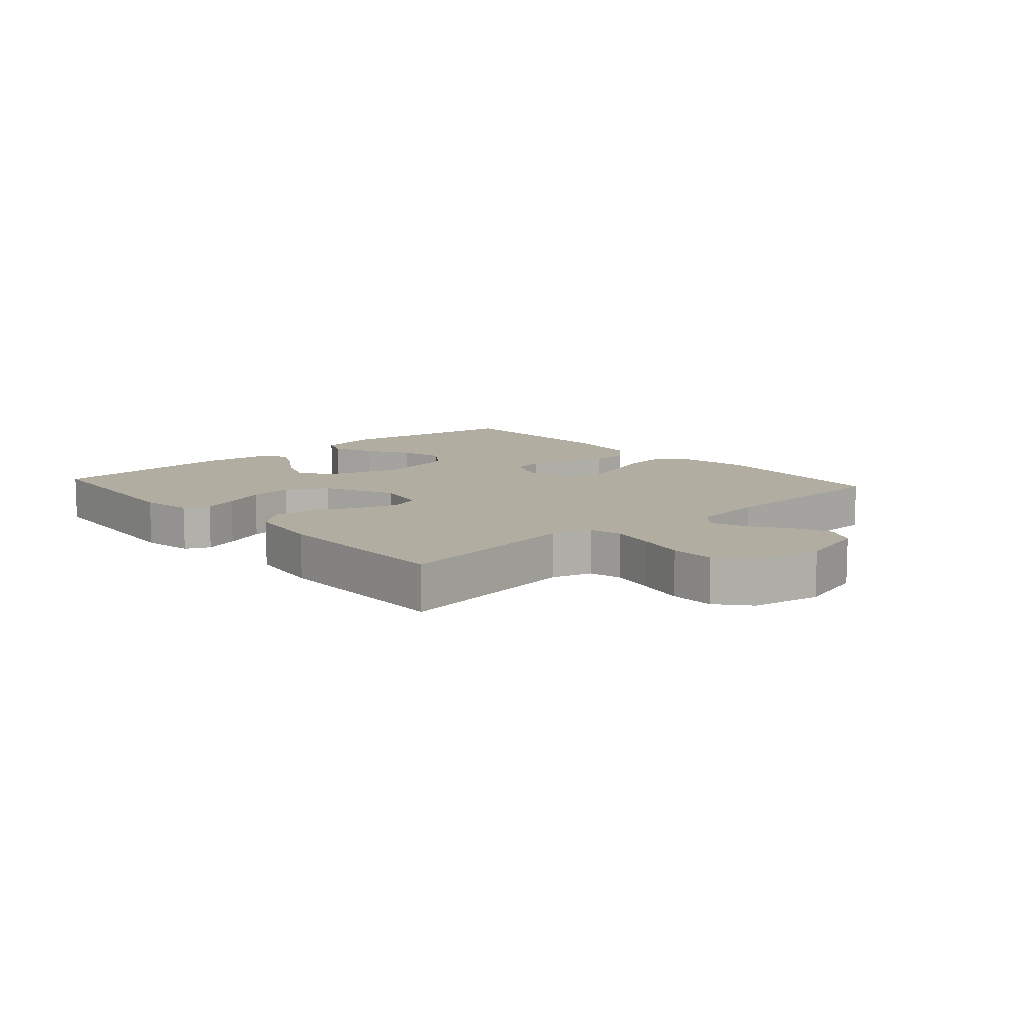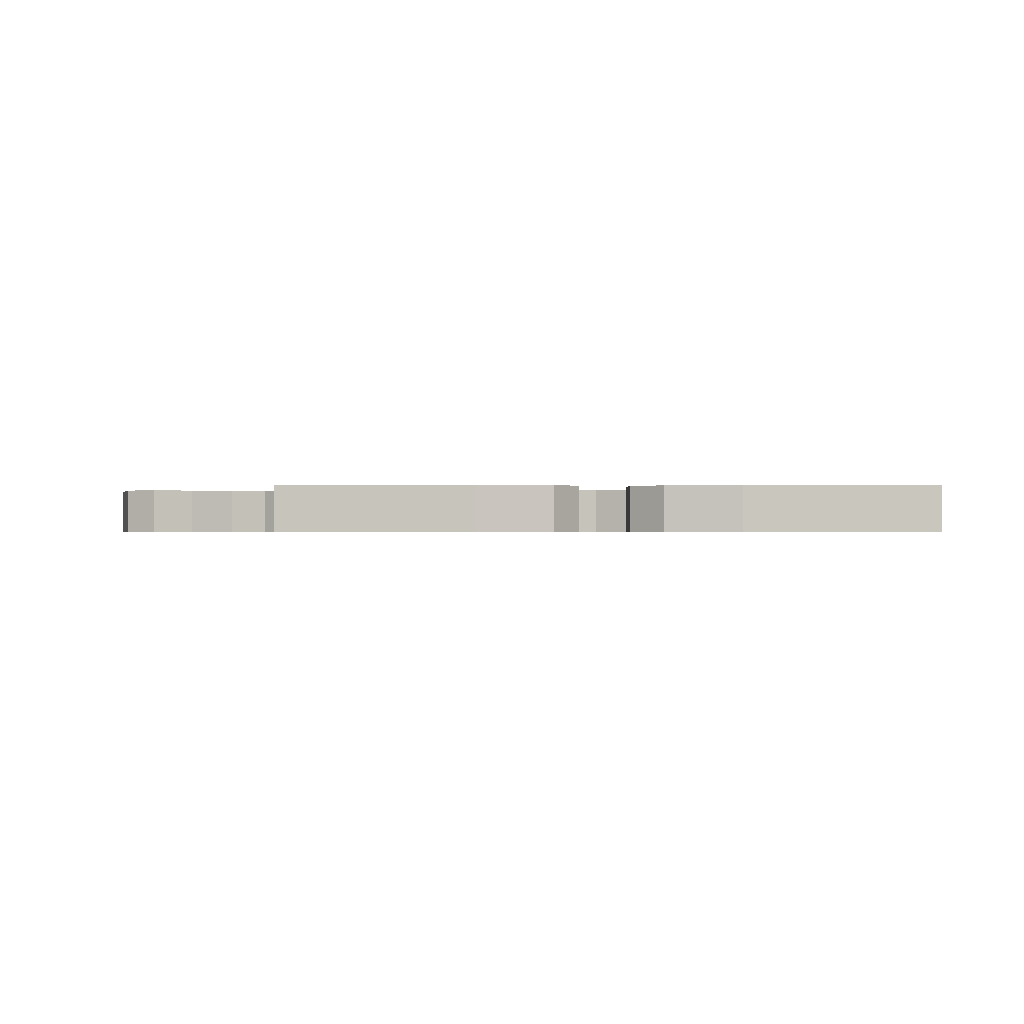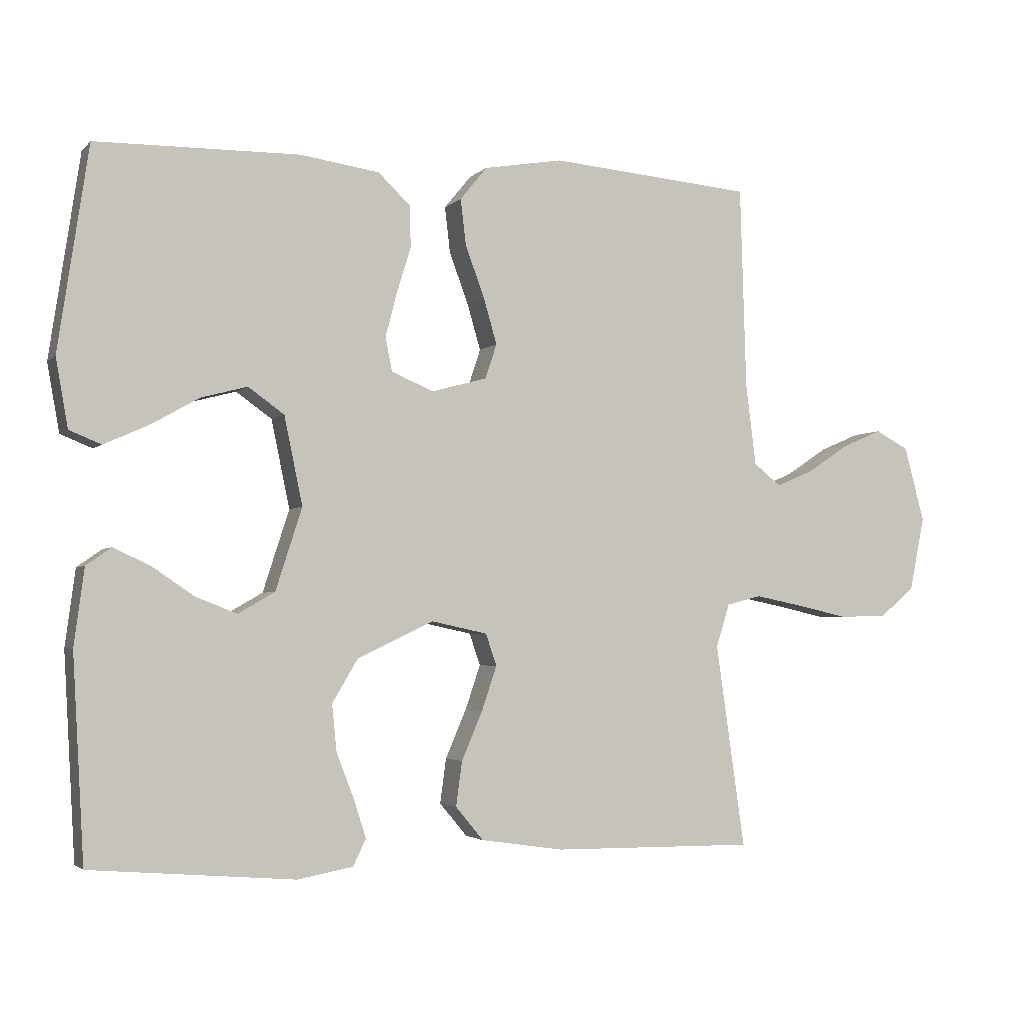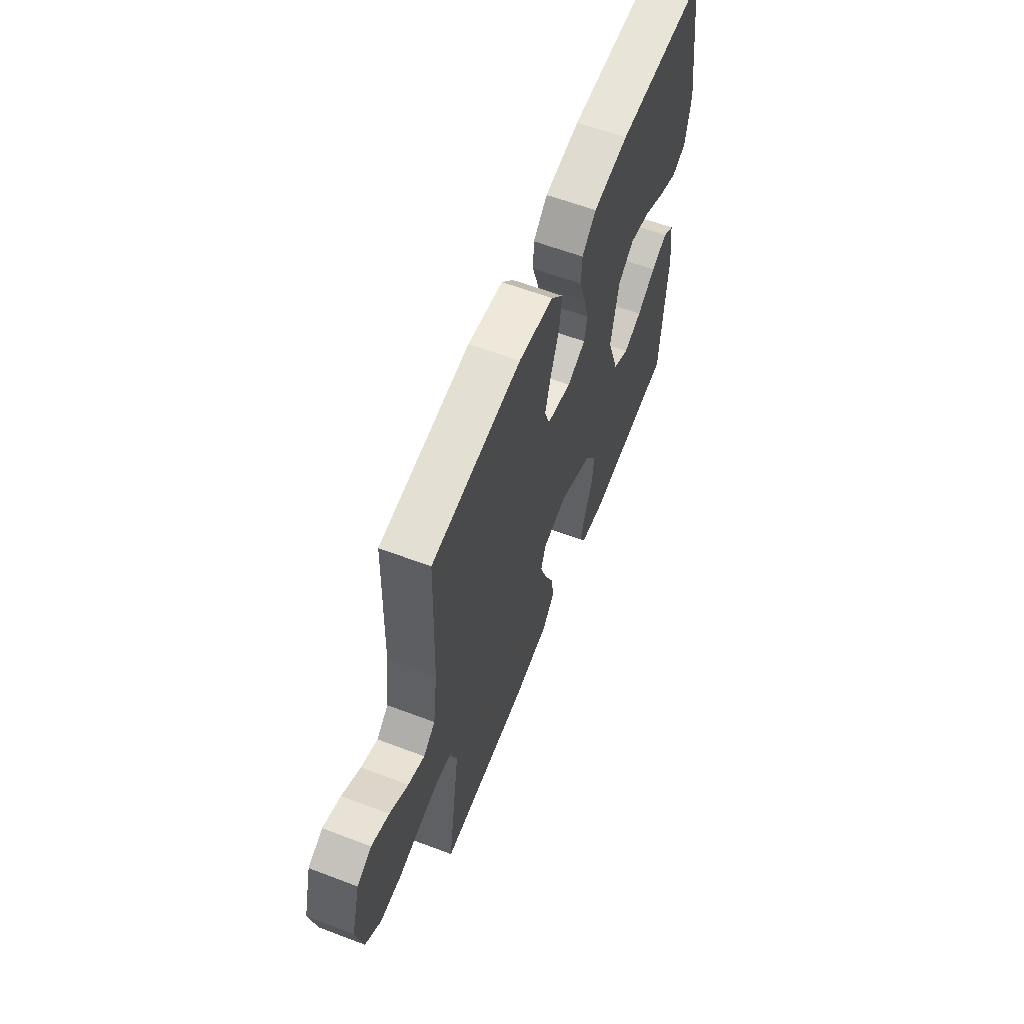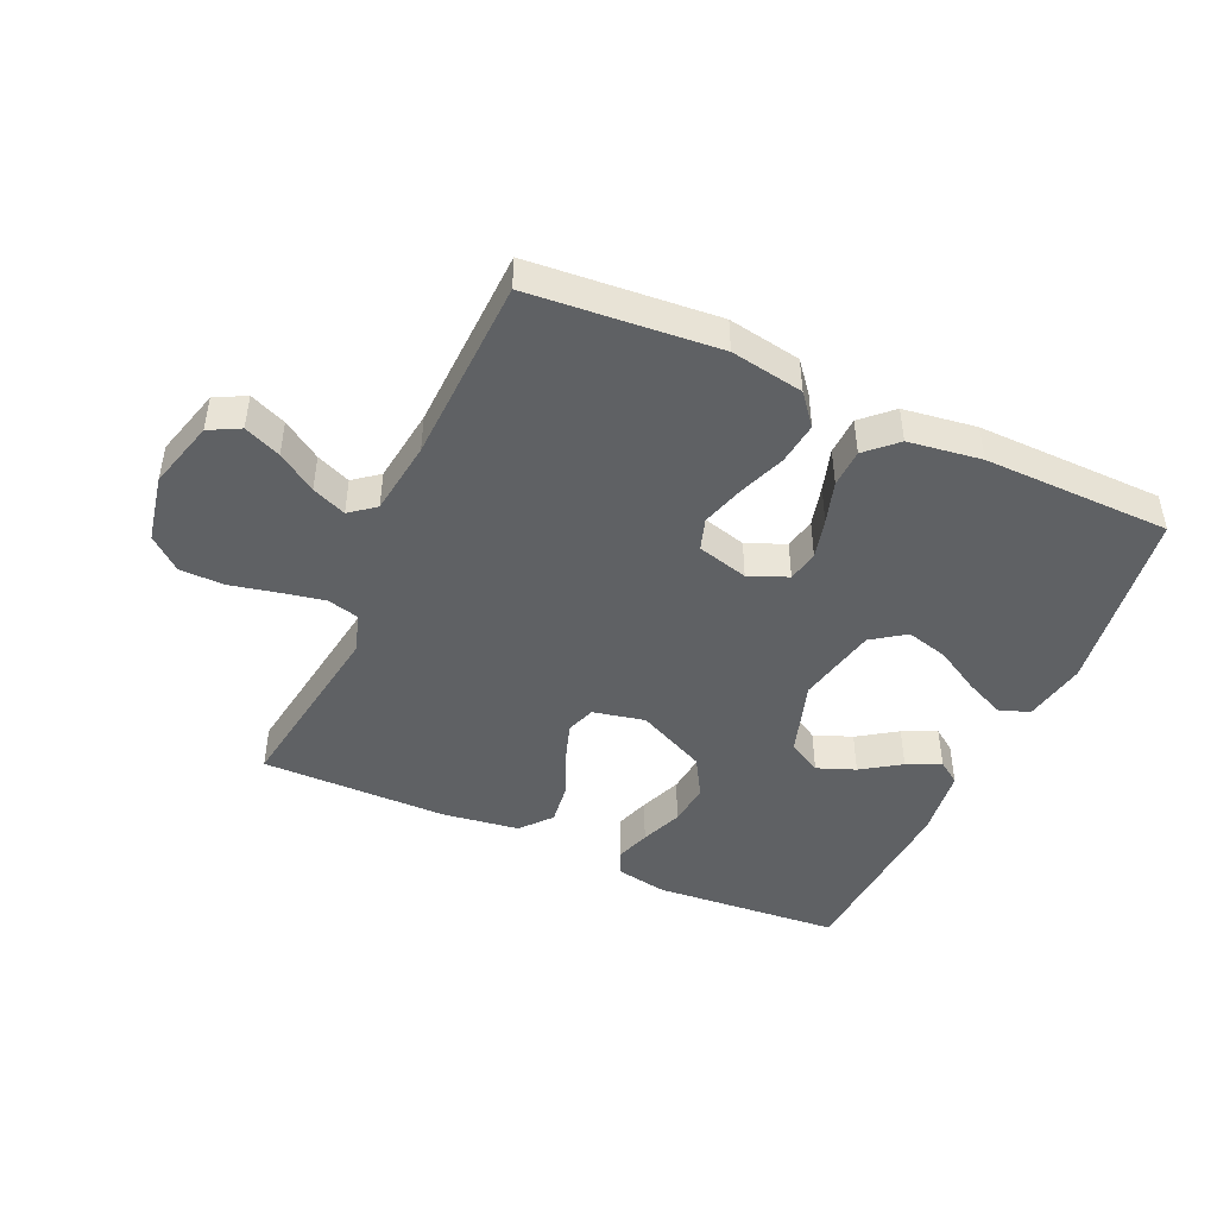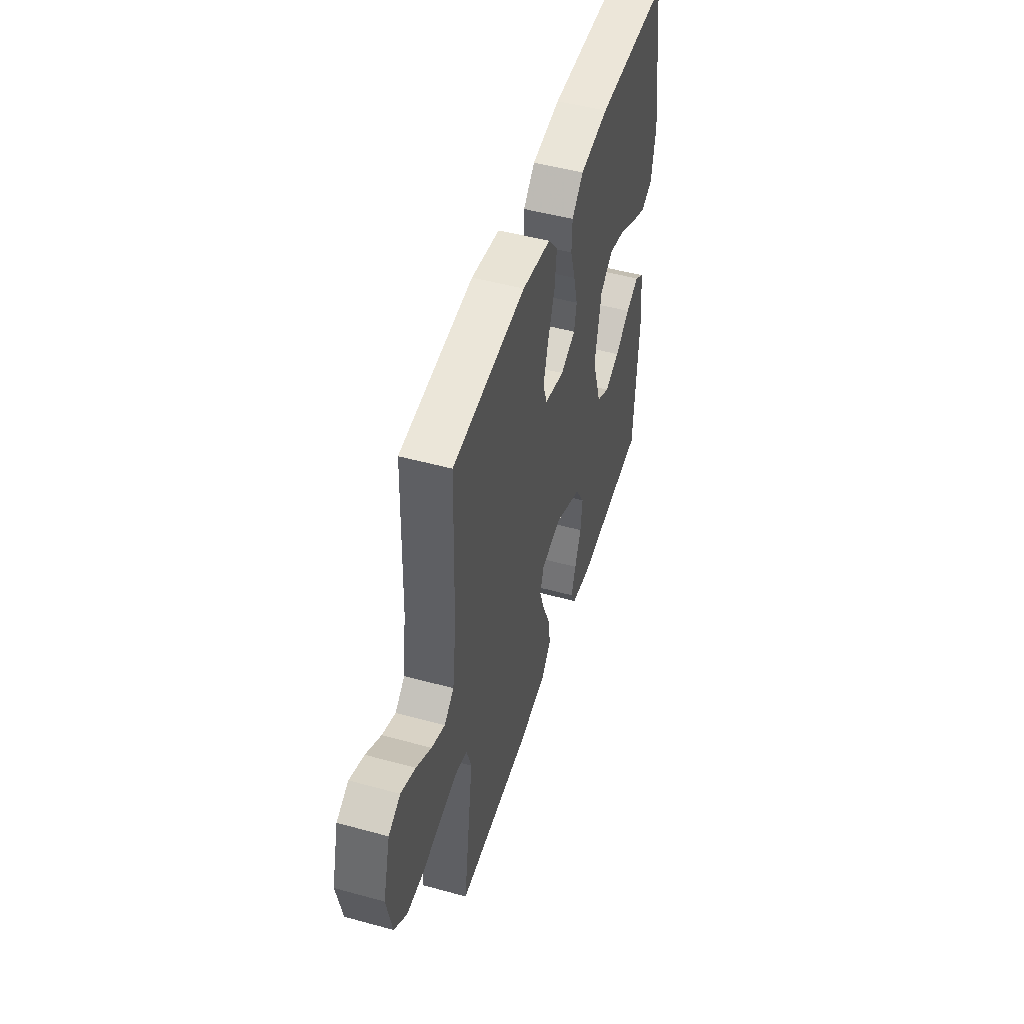
<metadata>
{"format":"obj","ext":"obj","renderer":"f3d","projection":"perspective","resolution":1024,"background":"white","views":[{"elev":10.5,"azim":-131.8,"up":"+Y"},{"elev":-0.6,"azim":-0.9,"up":"+Y"},{"elev":-3.0,"azim":159.0,"up":"+Z"},{"elev":61.1,"azim":-68.9,"up":"+Z"},{"elev":-45.7,"azim":-24.5,"up":"+Y"},{"elev":49.5,"azim":-73.1,"up":"+Z"}]}
</metadata>
<code>
v -0.5 0.07 0.5
v -0.2 0.07 0.526
v -0.083 0.07 0.506
v -0.043 0.07 0.457
v -0.051 0.07 0.389
v -0.079 0.07 0.314
v -0.099 0.07 0.245
v -0.082 0.07 0.194
v 0 0.07 0.172
v 0.062 0.07 0.198
v 0.072 0.07 0.248
v 0.055 0.07 0.313
v 0.034 0.07 0.381
v 0.036 0.07 0.442
v 0.083 0.07 0.487
v 0.2 0.07 0.504
v 0.5 0.07 0.5
v 0.545 0.07 0.2
v 0.527 0.07 0.099
v 0.48 0.07 0.08
v 0.415 0.07 0.109
v 0.343 0.07 0.15
v 0.275 0.07 0.168
v 0.222 0.07 0.13
v 0.195 0.07 0
v 0.234 0.07 -0.121
v 0.288 0.07 -0.152
v 0.349 0.07 -0.128
v 0.411 0.07 -0.086
v 0.465 0.07 -0.061
v 0.502 0.07 -0.087
v 0.517 0.07 -0.2
v 0.5 0.07 -0.5
v 0.2 0.07 -0.525
v 0.118 0.07 -0.51
v 0.099 0.07 -0.471
v 0.117 0.07 -0.415
v 0.143 0.07 -0.348
v 0.15 0.07 -0.279
v 0.112 0.07 -0.215
v 0 0.07 -0.162
v -0.083 0.07 -0.18
v -0.099 0.07 -0.227
v -0.077 0.07 -0.292
v -0.046 0.07 -0.364
v -0.037 0.07 -0.43
v -0.078 0.07 -0.479
v -0.2 0.07 -0.497
v -0.5 0.07 -0.5
v -0.457 0.07 -0.2
v -0.477 0.07 -0.136
v -0.528 0.07 -0.123
v -0.598 0.07 -0.137
v -0.674 0.07 -0.154
v -0.745 0.07 -0.153
v -0.797 0.07 -0.109
v -0.819 0.07 0
v -0.789 0.07 0.111
v -0.74 0.07 0.137
v -0.681 0.07 0.112
v -0.619 0.07 0.071
v -0.564 0.07 0.048
v -0.524 0.07 0.08
v -0.509 0.07 0.2
v -0.5 0 0.5
v -0.2 0 0.526
v -0.083 0 0.506
v -0.043 0 0.457
v -0.051 0 0.389
v -0.079 0 0.314
v -0.099 0 0.245
v -0.082 0 0.194
v 0 0 0.172
v 0.062 0 0.198
v 0.072 0 0.248
v 0.055 0 0.313
v 0.034 0 0.381
v 0.036 0 0.442
v 0.083 0 0.487
v 0.2 0 0.504
v 0.5 0 0.5
v 0.545 0 0.2
v 0.527 0 0.099
v 0.48 0 0.08
v 0.415 0 0.109
v 0.343 0 0.15
v 0.275 0 0.168
v 0.222 0 0.13
v 0.195 0 0
v 0.234 0 -0.121
v 0.288 0 -0.152
v 0.349 0 -0.128
v 0.411 0 -0.086
v 0.465 0 -0.061
v 0.502 0 -0.087
v 0.517 0 -0.2
v 0.5 0 -0.5
v 0.2 0 -0.525
v 0.118 0 -0.51
v 0.099 0 -0.471
v 0.117 0 -0.415
v 0.143 0 -0.348
v 0.15 0 -0.279
v 0.112 0 -0.215
v 0 0 -0.162
v -0.083 0 -0.18
v -0.099 0 -0.227
v -0.077 0 -0.292
v -0.046 0 -0.364
v -0.037 0 -0.43
v -0.078 0 -0.479
v -0.2 0 -0.497
v -0.5 0 -0.5
v -0.457 0 -0.2
v -0.477 0 -0.136
v -0.528 0 -0.123
v -0.598 0 -0.137
v -0.674 0 -0.154
v -0.745 0 -0.153
v -0.797 0 -0.109
v -0.819 0 0
v -0.789 0 0.111
v -0.74 0 0.137
v -0.681 0 0.112
v -0.619 0 0.071
v -0.564 0 0.048
v -0.524 0 0.08
v -0.509 0 0.2
f 58 59 60 61
f 58 61 62
f 57 58 62
f 56 57 62
f 53 54 55 56
f 52 53 56 62
f 51 52 62 63
f 47 48 49 50
f 44 45 46 47
f 43 44 47 50
f 42 43 50 51
f 35 36 37 38
f 33 34 35 38
f 33 38 39
f 32 33 39 40
f 28 29 30 31
f 27 28 31 32
f 19 20 21 22
f 17 18 19 22
f 17 22 23
f 16 17 23 24
f 12 13 14 15
f 11 12 15 16
f 10 11 16 24
f 3 4 5 6
f 3 6 7
f 64 1 2 3
f 64 3 7
f 63 64 7 8
f 41 42 51 63
f 41 63 8 9
f 27 32 40 41
f 26 27 41
f 25 26 41 9
f 9 10 24 25
f 125 124 123 122
f 126 125 122
f 126 122 121
f 126 121 120
f 120 119 118 117
f 126 120 117 116
f 127 126 116 115
f 114 113 112 111
f 111 110 109 108
f 114 111 108 107
f 115 114 107 106
f 102 101 100 99
f 102 99 98 97
f 103 102 97
f 104 103 97 96
f 95 94 93 92
f 96 95 92 91
f 86 85 84 83
f 86 83 82 81
f 87 86 81
f 88 87 81 80
f 79 78 77 76
f 80 79 76 75
f 88 80 75 74
f 70 69 68 67
f 71 70 67
f 67 66 65 128
f 71 67 128
f 72 71 128 127
f 127 115 106 105
f 73 72 127 105
f 105 104 96 91
f 105 91 90
f 73 105 90 89
f 89 88 74 73
f 1 65 66 2
f 2 66 67 3
f 3 67 68 4
f 4 68 69 5
f 5 69 70 6
f 6 70 71 7
f 7 71 72 8
f 8 72 73 9
f 9 73 74 10
f 10 74 75 11
f 11 75 76 12
f 12 76 77 13
f 13 77 78 14
f 14 78 79 15
f 15 79 80 16
f 16 80 81 17
f 17 81 82 18
f 18 82 83 19
f 19 83 84 20
f 20 84 85 21
f 21 85 86 22
f 22 86 87 23
f 23 87 88 24
f 24 88 89 25
f 25 89 90 26
f 26 90 91 27
f 27 91 92 28
f 28 92 93 29
f 29 93 94 30
f 30 94 95 31
f 31 95 96 32
f 32 96 97 33
f 33 97 98 34
f 34 98 99 35
f 35 99 100 36
f 36 100 101 37
f 37 101 102 38
f 38 102 103 39
f 39 103 104 40
f 40 104 105 41
f 41 105 106 42
f 42 106 107 43
f 43 107 108 44
f 44 108 109 45
f 45 109 110 46
f 46 110 111 47
f 47 111 112 48
f 48 112 113 49
f 49 113 114 50
f 50 114 115 51
f 51 115 116 52
f 52 116 117 53
f 53 117 118 54
f 54 118 119 55
f 55 119 120 56
f 56 120 121 57
f 57 121 122 58
f 58 122 123 59
f 59 123 124 60
f 60 124 125 61
f 61 125 126 62
f 62 126 127 63
f 63 127 128 64
f 64 128 65 1

</code>
